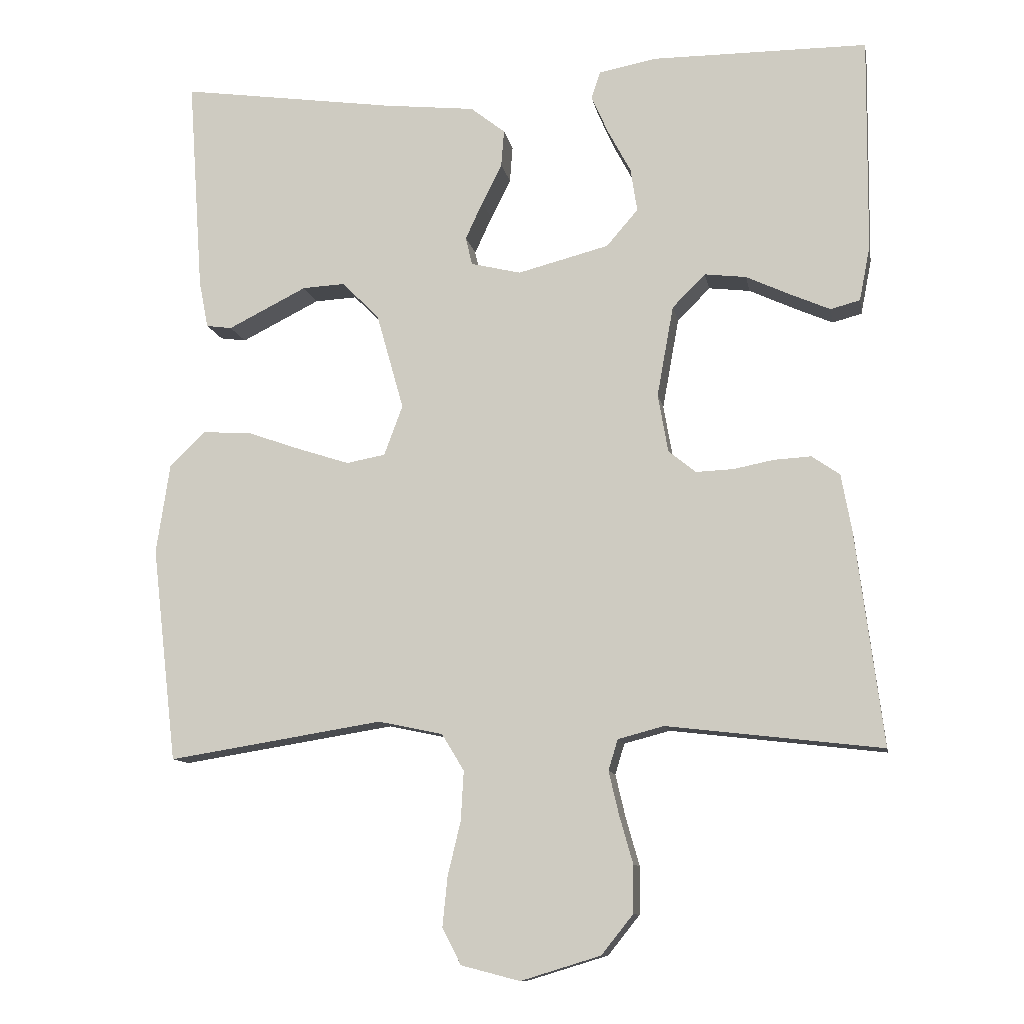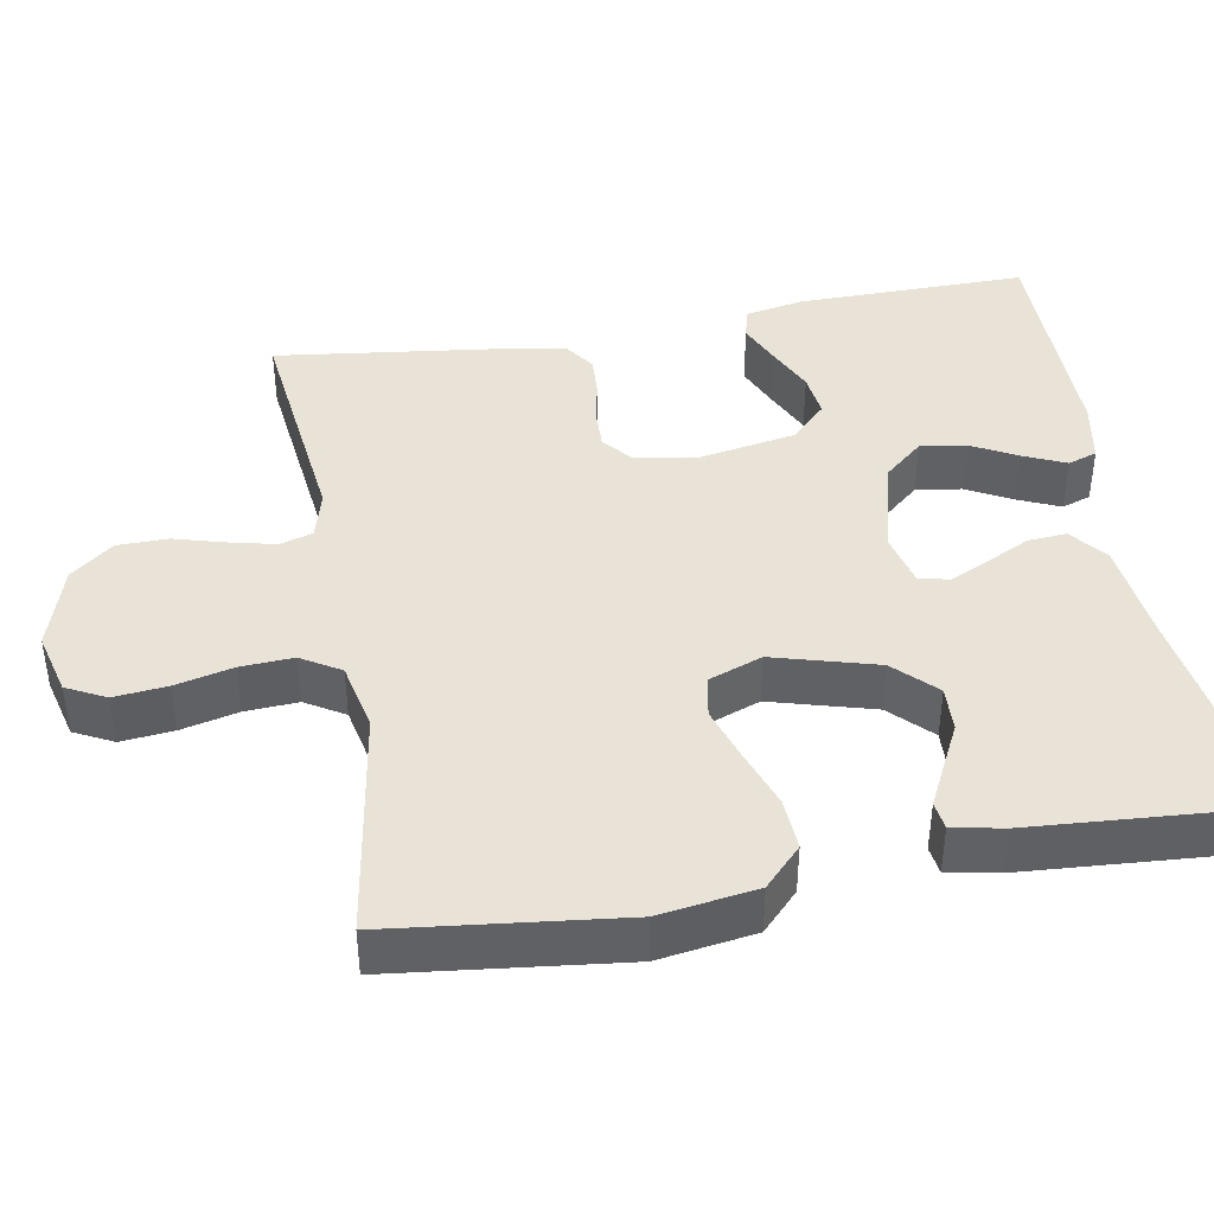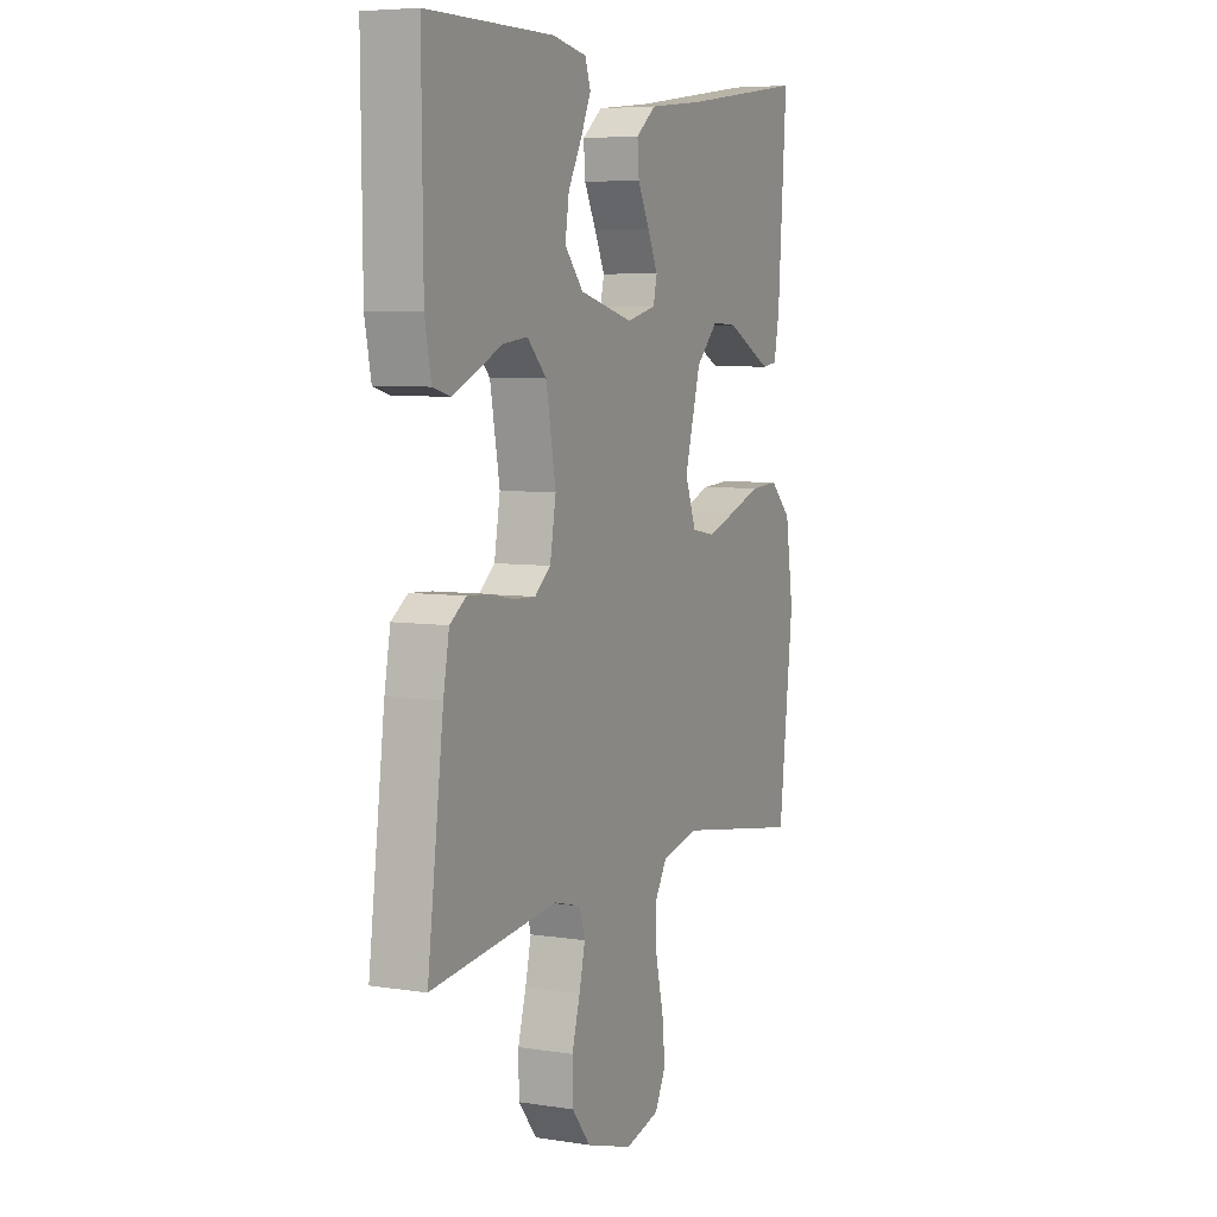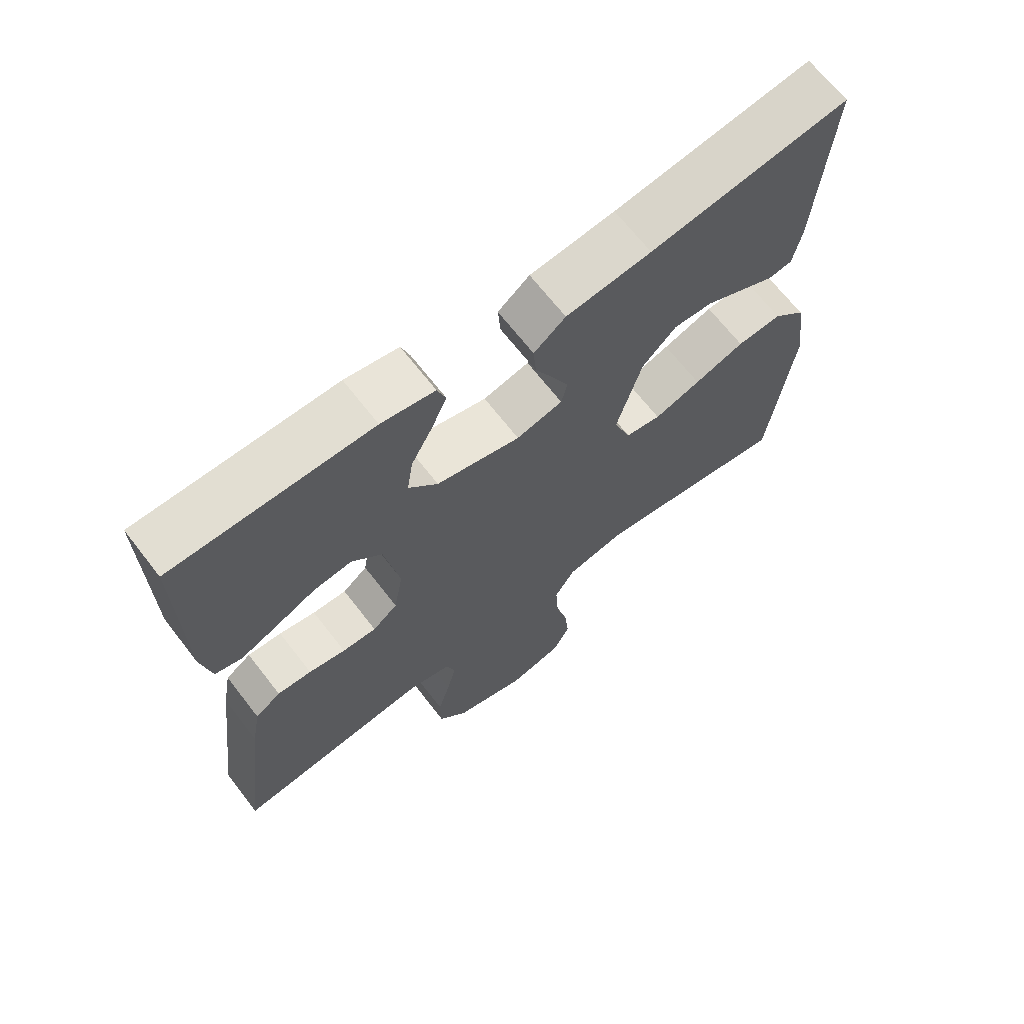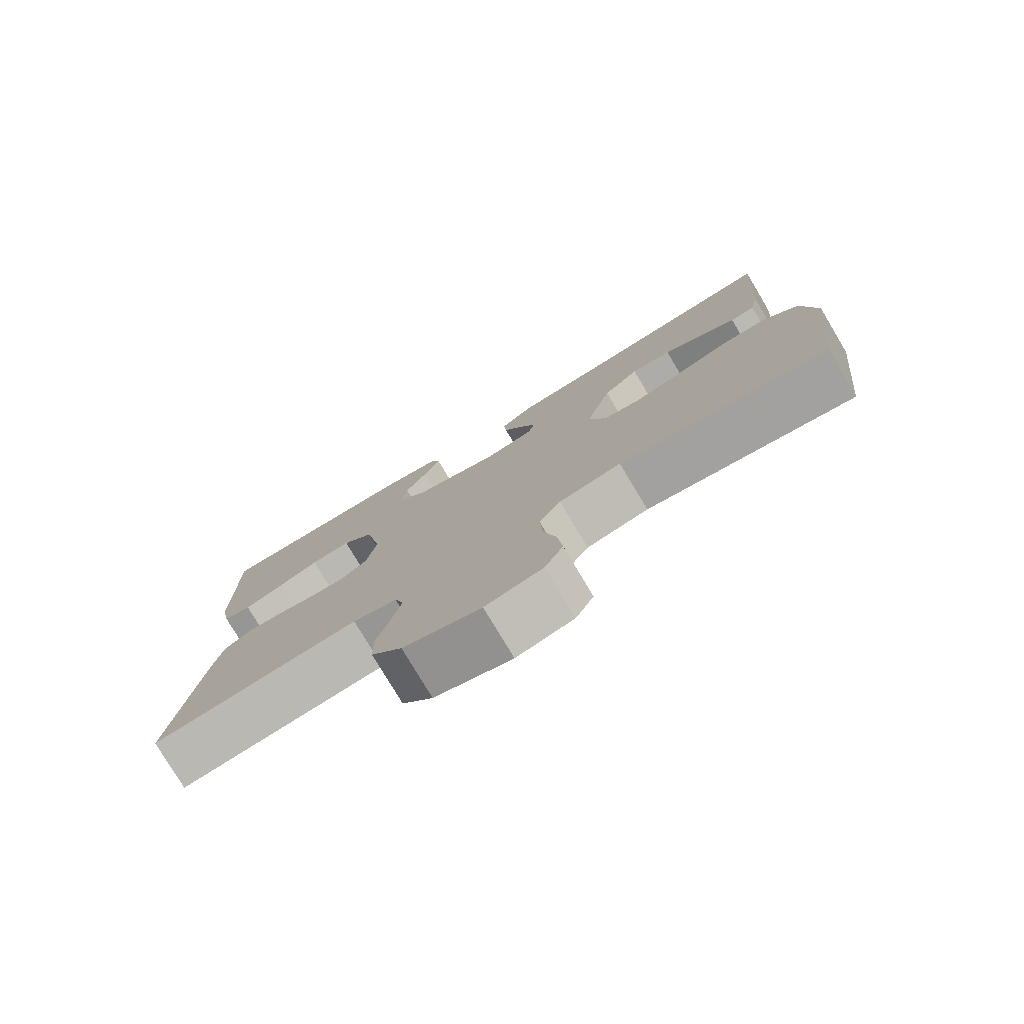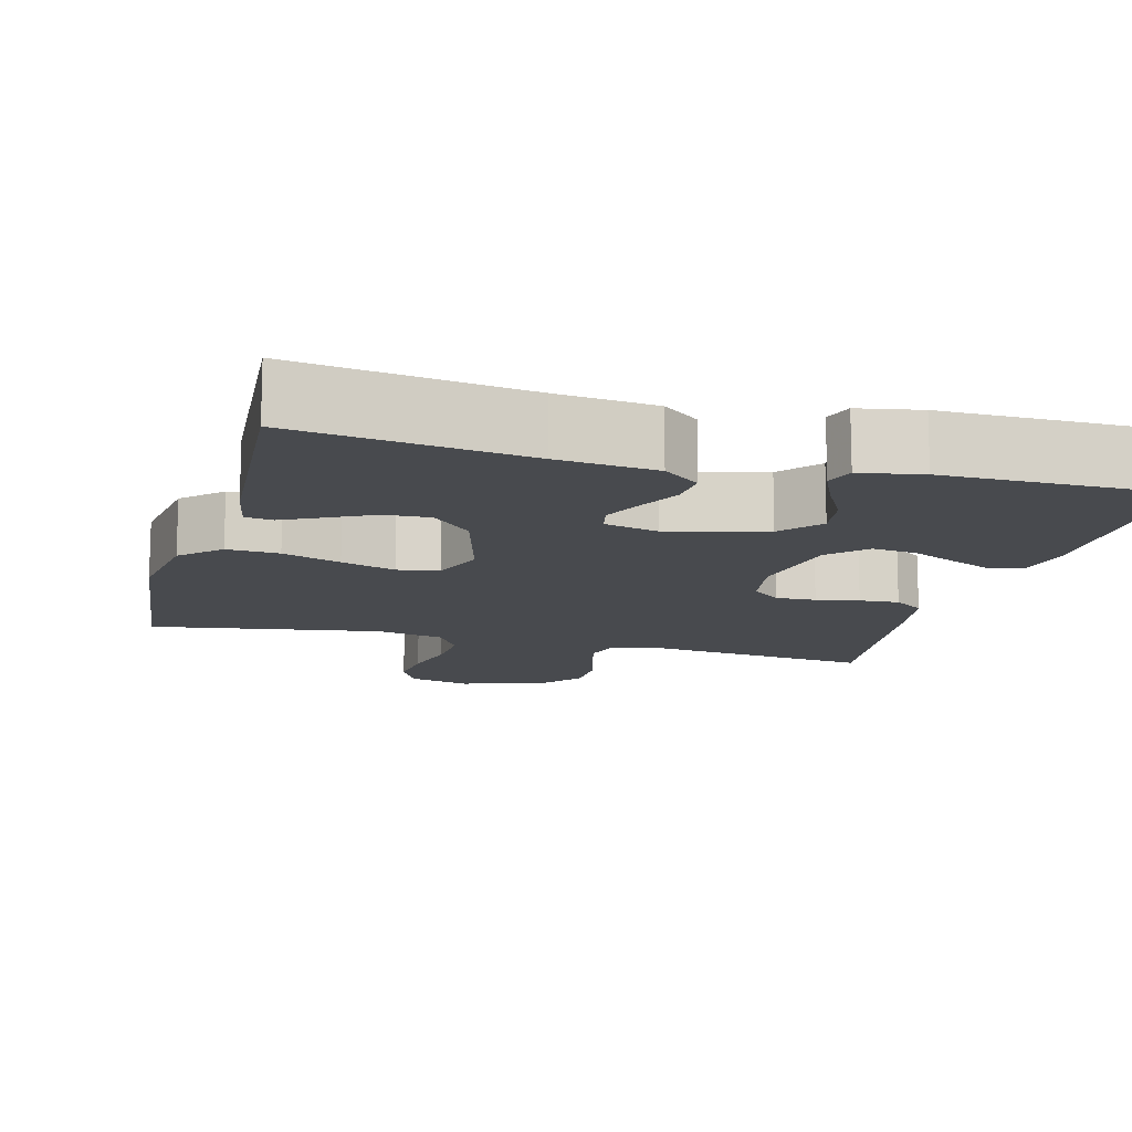
<metadata>
{"format":"obj","ext":"obj","renderer":"f3d","projection":"perspective","resolution":1024,"background":"white","views":[{"elev":-10.9,"azim":10.3,"up":"+Z"},{"elev":41.8,"azim":-100.1,"up":"+Y"},{"elev":6.2,"azim":115.0,"up":"+Z"},{"elev":67.7,"azim":142.2,"up":"+Z"},{"elev":-78.6,"azim":-149.1,"up":"+Z"},{"elev":-13.0,"azim":-15.0,"up":"+Y"}]}
</metadata>
<code>
v 0.5 0.07 -0.5
v 0.2 0.07 -0.465
v 0.136 0.07 -0.482
v 0.123 0.07 -0.525
v 0.137 0.07 -0.585
v 0.156 0.07 -0.652
v 0.155 0.07 -0.718
v 0.111 0.07 -0.773
v 0 0.07 -0.807
v -0.082 0.07 -0.786
v -0.108 0.07 -0.735
v -0.101 0.07 -0.666
v -0.083 0.07 -0.591
v -0.079 0.07 -0.522
v -0.11 0.07 -0.471
v -0.2 0.07 -0.452
v -0.5 0.07 -0.5
v -0.535 0.07 -0.2
v -0.516 0.07 -0.074
v -0.466 0.07 -0.026
v -0.398 0.07 -0.03
v -0.322 0.07 -0.057
v -0.251 0.07 -0.08
v -0.197 0.07 -0.07
v -0.171 0.07 0
v -0.209 0.07 0.135
v -0.261 0.07 0.187
v -0.32 0.07 0.184
v -0.378 0.07 0.155
v -0.43 0.07 0.129
v -0.466 0.07 0.134
v -0.479 0.07 0.2
v -0.5 0.07 0.5
v -0.2 0.07 0.457
v -0.071 0.07 0.443
v -0.023 0.07 0.405
v -0.027 0.07 0.354
v -0.055 0.07 0.298
v -0.079 0.07 0.246
v -0.07 0.07 0.207
v 0 0.07 0.19
v 0.127 0.07 0.223
v 0.171 0.07 0.274
v 0.162 0.07 0.334
v 0.13 0.07 0.394
v 0.106 0.07 0.448
v 0.119 0.07 0.486
v 0.2 0.07 0.501
v 0.5 0.07 0.5
v 0.497 0.07 0.2
v 0.482 0.07 0.124
v 0.441 0.07 0.113
v 0.386 0.07 0.137
v 0.324 0.07 0.166
v 0.266 0.07 0.173
v 0.22 0.07 0.127
v 0.197 0.07 0
v 0.211 0.07 -0.081
v 0.249 0.07 -0.112
v 0.301 0.07 -0.11
v 0.357 0.07 -0.099
v 0.409 0.07 -0.096
v 0.448 0.07 -0.123
v 0.462 0.07 -0.2
v 0.5 0 -0.5
v 0.2 0 -0.465
v 0.136 0 -0.482
v 0.123 0 -0.525
v 0.137 0 -0.585
v 0.156 0 -0.652
v 0.155 0 -0.718
v 0.111 0 -0.773
v 0 0 -0.807
v -0.082 0 -0.786
v -0.108 0 -0.735
v -0.101 0 -0.666
v -0.083 0 -0.591
v -0.079 0 -0.522
v -0.11 0 -0.471
v -0.2 0 -0.452
v -0.5 0 -0.5
v -0.535 0 -0.2
v -0.516 0 -0.074
v -0.466 0 -0.026
v -0.398 0 -0.03
v -0.322 0 -0.057
v -0.251 0 -0.08
v -0.197 0 -0.07
v -0.171 0 0
v -0.209 0 0.135
v -0.261 0 0.187
v -0.32 0 0.184
v -0.378 0 0.155
v -0.43 0 0.129
v -0.466 0 0.134
v -0.479 0 0.2
v -0.5 0 0.5
v -0.2 0 0.457
v -0.071 0 0.443
v -0.023 0 0.405
v -0.027 0 0.354
v -0.055 0 0.298
v -0.079 0 0.246
v -0.07 0 0.207
v 0 0 0.19
v 0.127 0 0.223
v 0.171 0 0.274
v 0.162 0 0.334
v 0.13 0 0.394
v 0.106 0 0.448
v 0.119 0 0.486
v 0.2 0 0.501
v 0.5 0 0.5
v 0.497 0 0.2
v 0.482 0 0.124
v 0.441 0 0.113
v 0.386 0 0.137
v 0.324 0 0.166
v 0.266 0 0.173
v 0.22 0 0.127
v 0.197 0 0
v 0.211 0 -0.081
v 0.249 0 -0.112
v 0.301 0 -0.11
v 0.357 0 -0.099
v 0.409 0 -0.096
v 0.448 0 -0.123
v 0.462 0 -0.2
f 64 1 2
f 63 64 2
f 62 63 2
f 61 62 2
f 60 61 2
f 59 60 2 3
f 58 59 3
f 57 58 3 4
f 52 53 54
f 51 52 54
f 50 51 54
f 49 50 54
f 48 49 54
f 47 48 54
f 46 47 54
f 45 46 54
f 44 45 54
f 43 44 54 55
f 42 43 55 56
f 36 37 38
f 35 36 38
f 34 35 38
f 34 38 39
f 32 33 34
f 31 32 34
f 30 31 34
f 29 30 34
f 28 29 34
f 34 39 40
f 28 34 40
f 27 28 40
f 20 21 22
f 19 20 22
f 18 19 22
f 17 18 22
f 16 17 22
f 15 16 22 23
f 14 15 23 24
f 11 12 13
f 10 11 13
f 9 10 13
f 8 9 13
f 7 8 13
f 6 7 13
f 5 6 13
f 4 5 13 14
f 14 24 25
f 4 14 25
f 57 4 25
f 57 25 26
f 56 57 26
f 42 56 26
f 41 42 26
f 26 27 40 41
f 66 65 128
f 66 128 127
f 66 127 126
f 66 126 125
f 66 125 124
f 67 66 124 123
f 67 123 122
f 68 67 122 121
f 118 117 116
f 118 116 115
f 118 115 114
f 118 114 113
f 118 113 112
f 118 112 111
f 118 111 110
f 118 110 109
f 118 109 108
f 119 118 108 107
f 120 119 107 106
f 102 101 100
f 102 100 99
f 102 99 98
f 103 102 98
f 98 97 96
f 98 96 95
f 98 95 94
f 98 94 93
f 98 93 92
f 104 103 98
f 104 98 92
f 104 92 91
f 86 85 84
f 86 84 83
f 86 83 82
f 86 82 81
f 86 81 80
f 87 86 80 79
f 88 87 79 78
f 77 76 75
f 77 75 74
f 77 74 73
f 77 73 72
f 77 72 71
f 77 71 70
f 77 70 69
f 78 77 69 68
f 89 88 78
f 89 78 68
f 89 68 121
f 90 89 121
f 90 121 120
f 90 120 106
f 90 106 105
f 105 104 91 90
f 1 65 66 2
f 2 66 67 3
f 3 67 68 4
f 4 68 69 5
f 5 69 70 6
f 6 70 71 7
f 7 71 72 8
f 8 72 73 9
f 9 73 74 10
f 10 74 75 11
f 11 75 76 12
f 12 76 77 13
f 13 77 78 14
f 14 78 79 15
f 15 79 80 16
f 16 80 81 17
f 17 81 82 18
f 18 82 83 19
f 19 83 84 20
f 20 84 85 21
f 21 85 86 22
f 22 86 87 23
f 23 87 88 24
f 24 88 89 25
f 25 89 90 26
f 26 90 91 27
f 27 91 92 28
f 28 92 93 29
f 29 93 94 30
f 30 94 95 31
f 31 95 96 32
f 32 96 97 33
f 33 97 98 34
f 34 98 99 35
f 35 99 100 36
f 36 100 101 37
f 37 101 102 38
f 38 102 103 39
f 39 103 104 40
f 40 104 105 41
f 41 105 106 42
f 42 106 107 43
f 43 107 108 44
f 44 108 109 45
f 45 109 110 46
f 46 110 111 47
f 47 111 112 48
f 48 112 113 49
f 49 113 114 50
f 50 114 115 51
f 51 115 116 52
f 52 116 117 53
f 53 117 118 54
f 54 118 119 55
f 55 119 120 56
f 56 120 121 57
f 57 121 122 58
f 58 122 123 59
f 59 123 124 60
f 60 124 125 61
f 61 125 126 62
f 62 126 127 63
f 63 127 128 64
f 64 128 65 1

</code>
